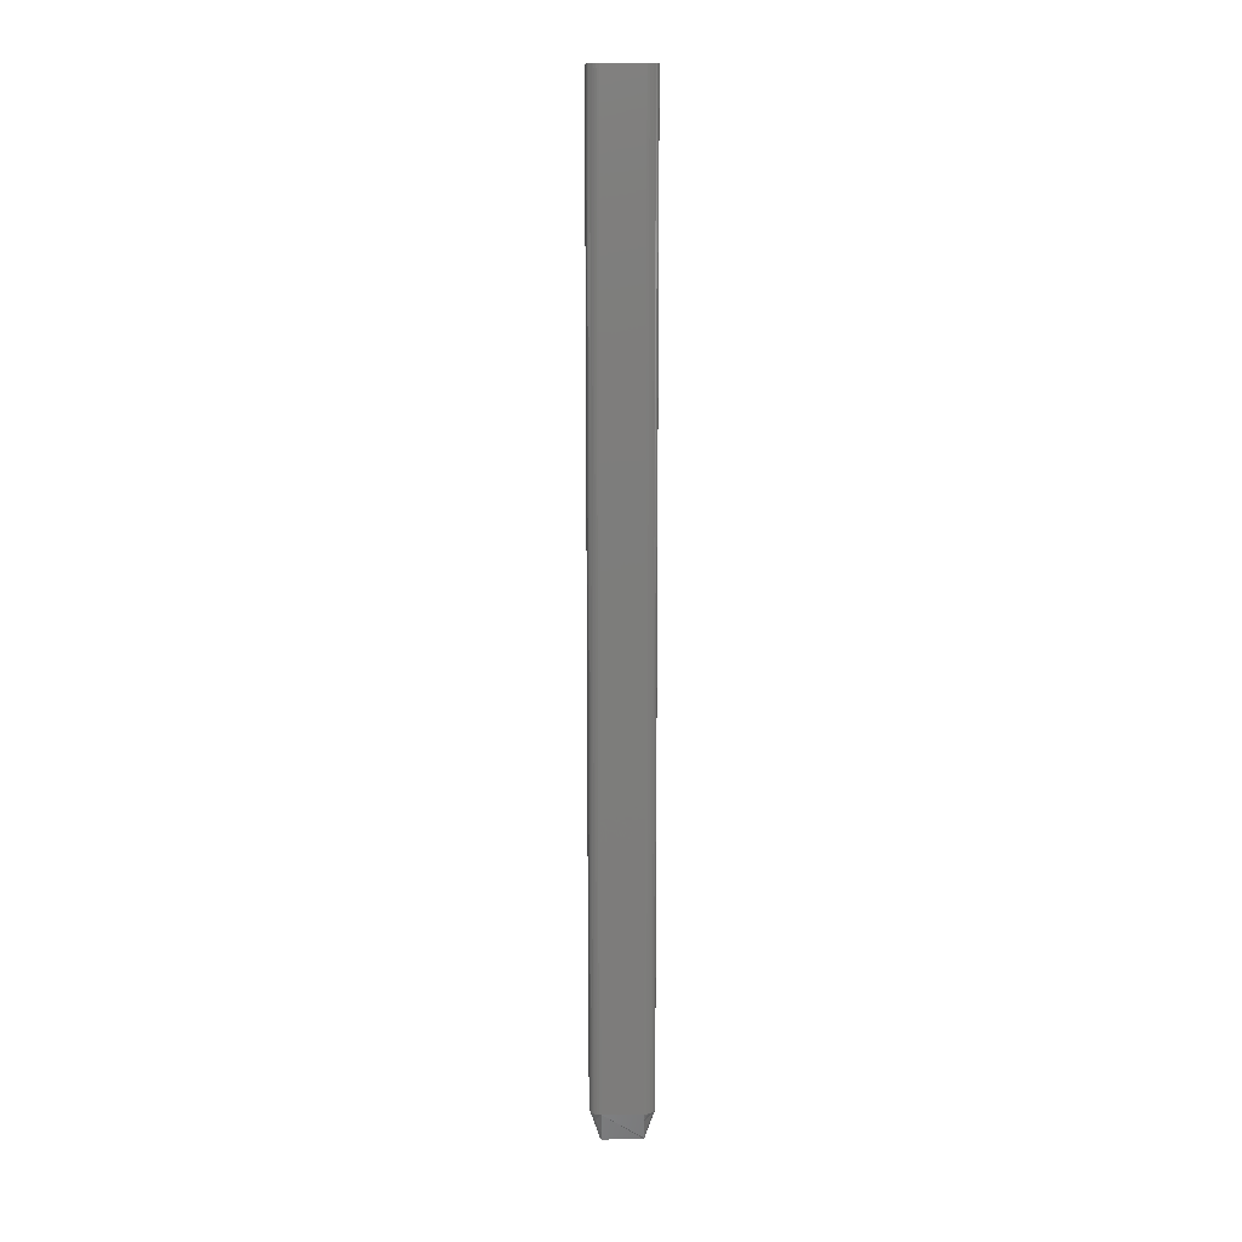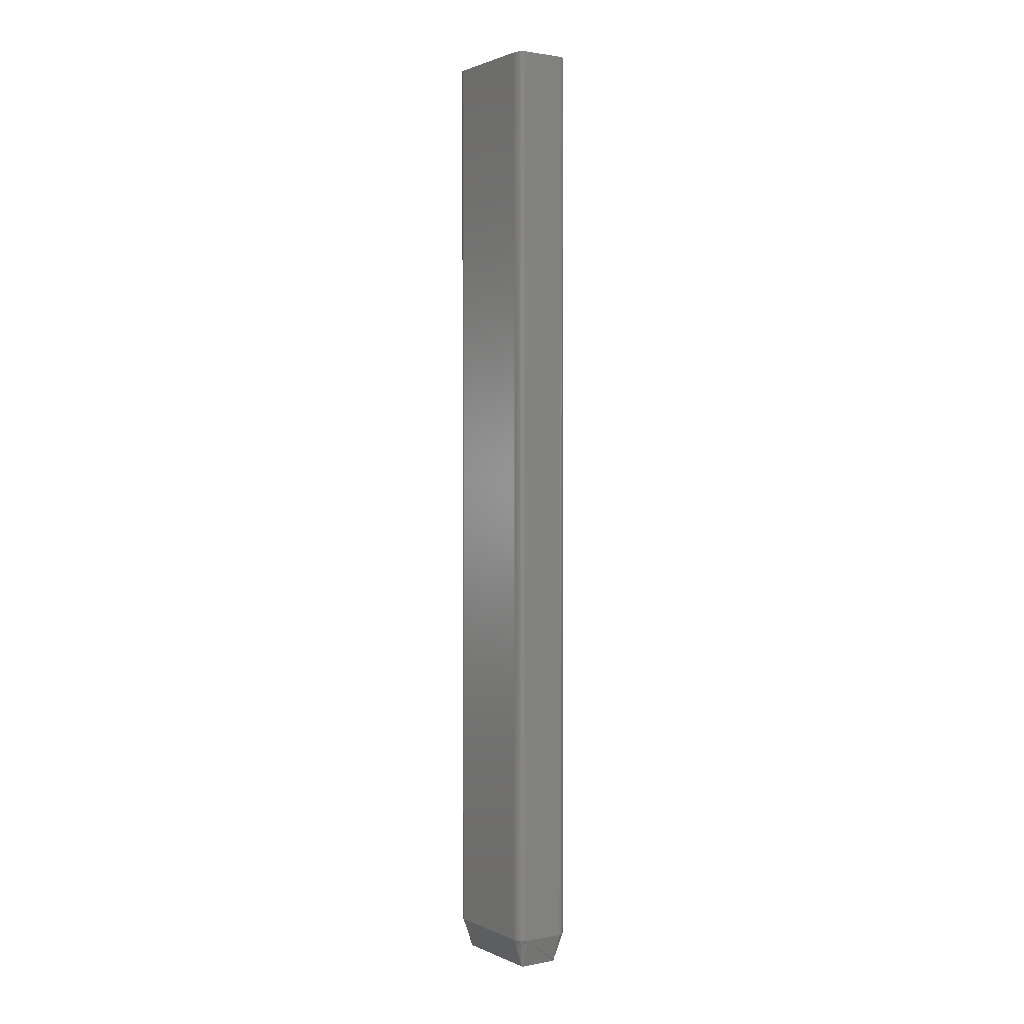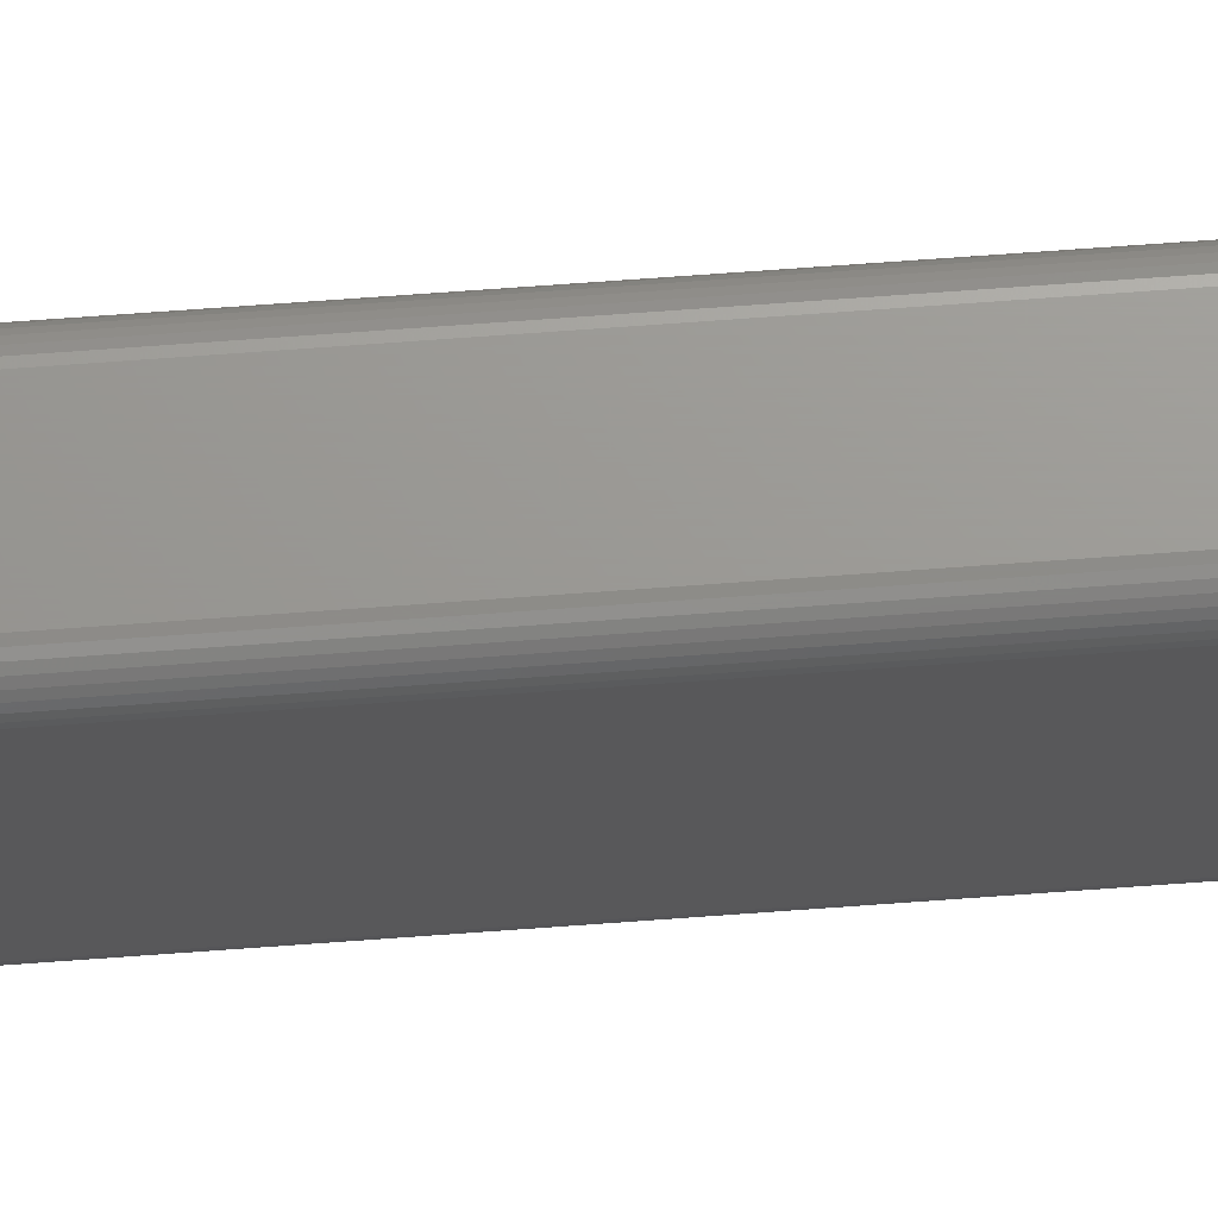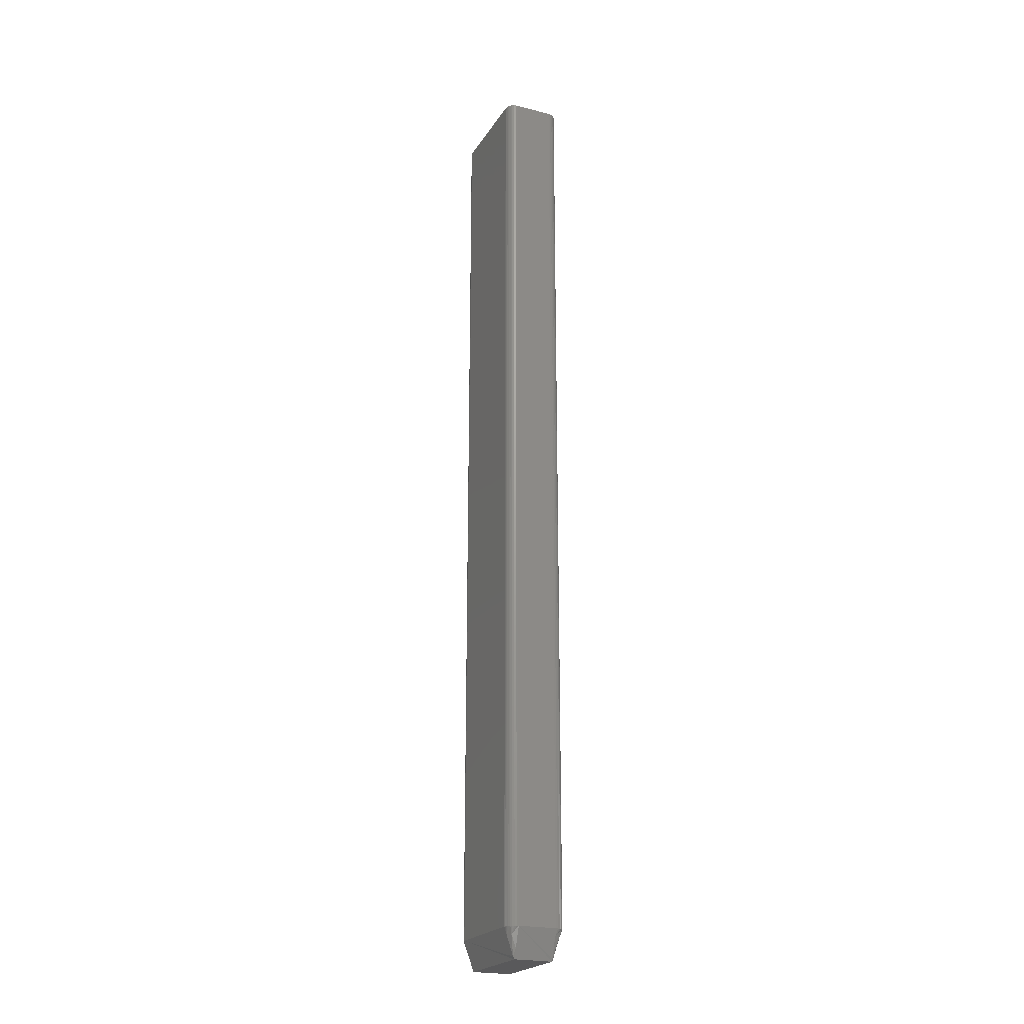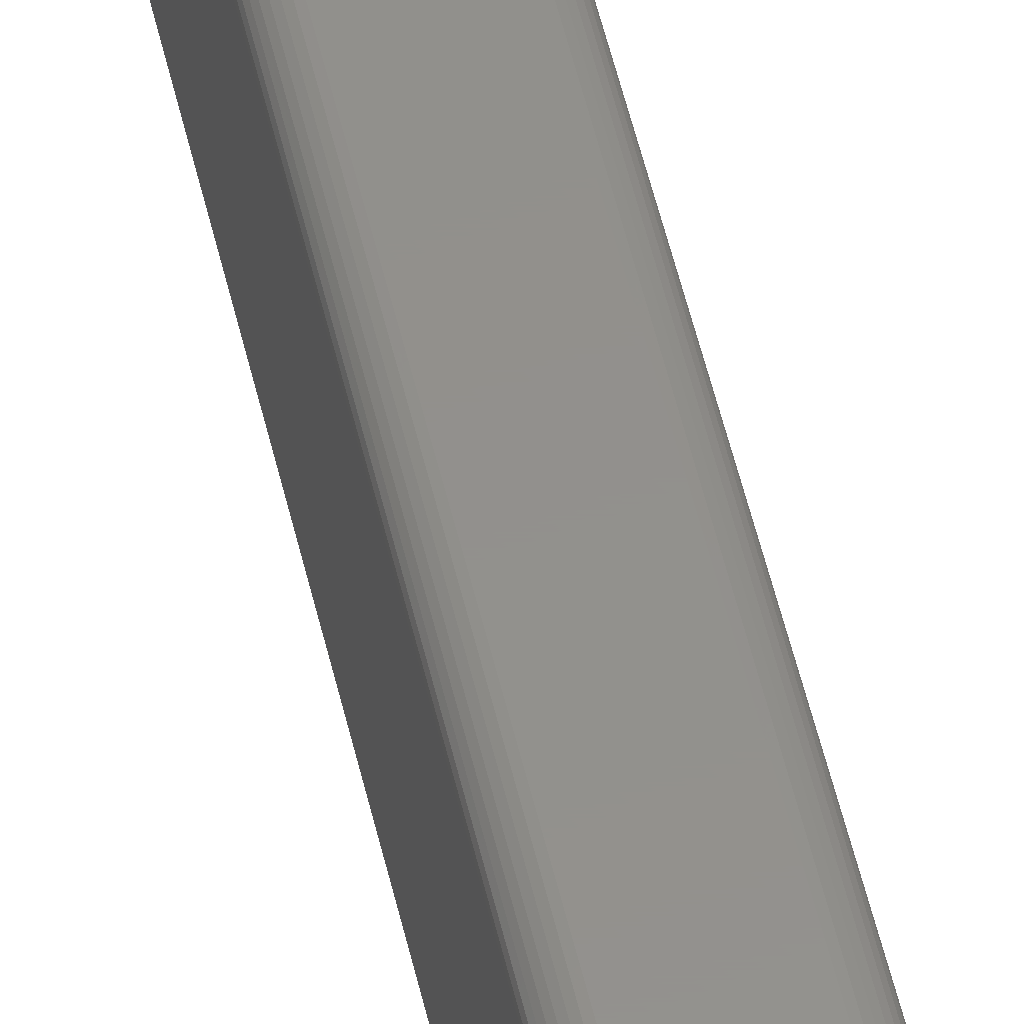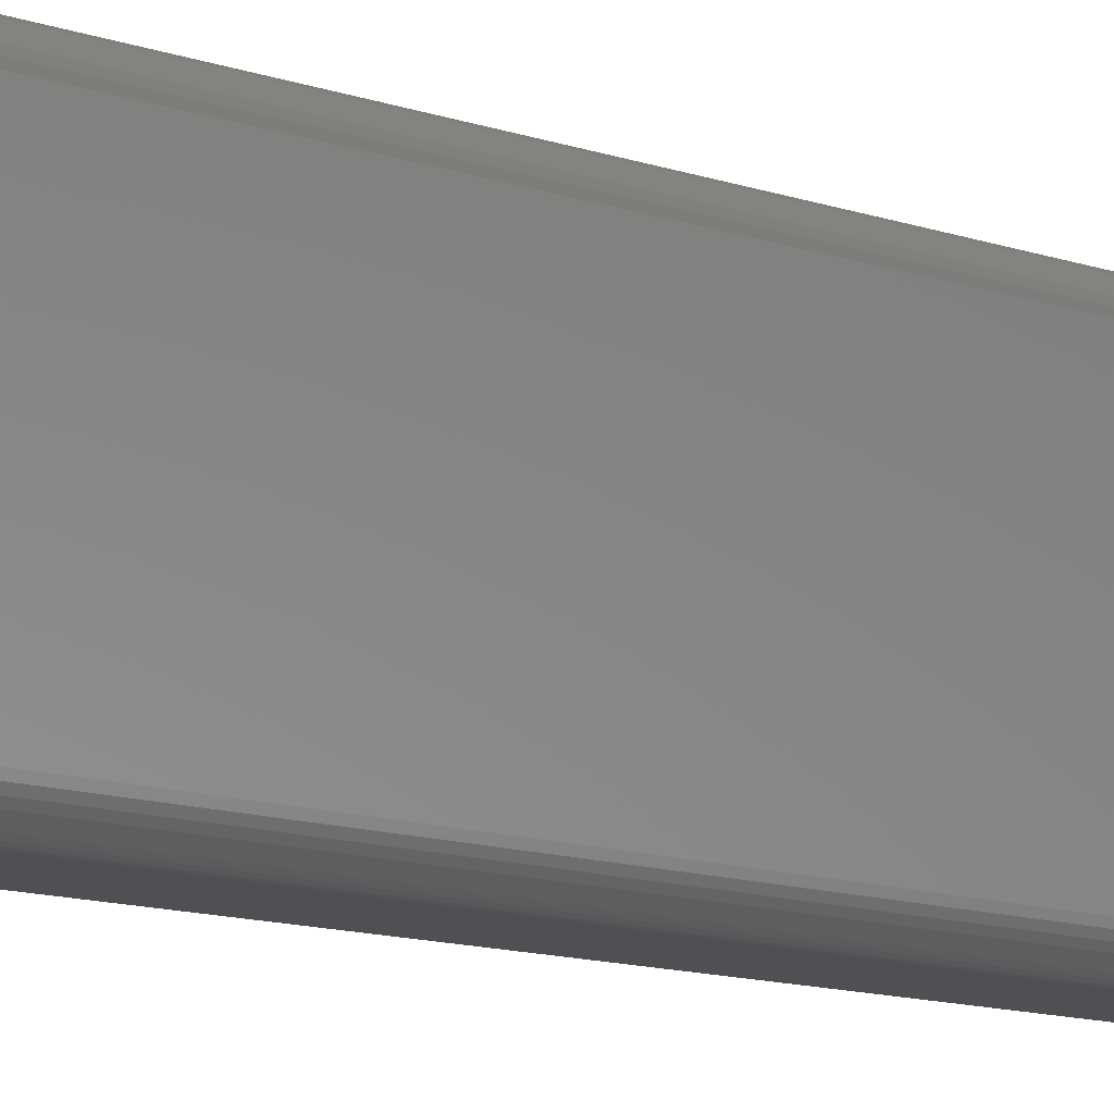
<metadata>
{"format":"stl","ext":"stl","renderer":"f3d","projection":"perspective","resolution":1024,"background":"white","views":[{"elev":13.7,"azim":-1.5,"up":"+Z"},{"elev":1.5,"azim":-33.3,"up":"+Z"},{"elev":69.6,"azim":85.8,"up":"+Y"},{"elev":-22.2,"azim":156.1,"up":"+Z"},{"elev":53.9,"azim":-13.1,"up":"+Y"},{"elev":-6.1,"azim":31.4,"up":"+Y"}]}
</metadata>
<code>
# stl→obj: 136 verts, 268 faces
v 0.0861 0.007812 0
v 0.05502 -0.0003289 0.02344
v 0.05502 0.0001613 0.02197
v 0.05502 0.0006515 0.0205
v 0.05502 0.001632 0.01755
v 0.05502 0.002612 0.01461
v 0.05502 0.003593 0.01167
v 0.05502 0.00489 0.007781
v 0.05502 0.005538 0.005836
v 0.05502 0.006187 0.003891
v 0.05502 0.006835 0.001945
v 0.05502 0.007484 0
v 0.08577 0.007052 0.001296
v 0.08577 0.006187 0.003891
v 0.08577 0.005542 0.005824
v 0.08577 0.004898 0.007758
v 0.08577 0.003593 0.01167
v 0.08577 0.00164 0.01753
v 0.08577 -0.0003289 0.02344
v 0.05404 0.007812 0.001945
v 0.05075 0.0034 0.01754
v 0.05343 -0.0001725 0.02344
v 0.0519 0.0002908 0.02344
v 0.05049 0.001043 0.02344
v 0.04926 0.002056 0.02344
v 0.04884 0.007812 0.01755
v 0.0508 0.007812 0.01167
v 0.05209 0.007812 0.007781
v 0.05274 0.007812 0.005836
v 0.05339 0.007812 0.003891
v 0.04825 0.003289 0.02344
v 0.04749 0.004697 0.02344
v 0.04703 0.006224 0.02344
v 0.04688 0.007812 0.02344
v 0.04688 0.08561 0.02344
v 0.04737 0.08561 0.02197
v 0.04786 0.08561 0.0205
v 0.04884 0.08561 0.01755
v 0.04982 0.08561 0.01461
v 0.0508 0.08561 0.01167
v 0.05209 0.08561 0.007781
v 0.05274 0.08561 0.005836
v 0.05339 0.08561 0.003891
v 0.05404 0.08561 0.001945
v 0.05469 0.08561 0
v 0.05502 0.08659 0.001945
v 0.0506 0.08988 0.01754
v 0.04703 0.0872 0.02344
v 0.04749 0.08872 0.02344
v 0.04825 0.09013 0.02344
v 0.04926 0.09137 0.02344
v 0.05502 0.09179 0.01755
v 0.05502 0.08983 0.01167
v 0.05502 0.08853 0.007781
v 0.05502 0.08788 0.005836
v 0.05502 0.08723 0.003891
v 0.05049 0.09238 0.02344
v 0.0519 0.09313 0.02344
v 0.05343 0.09359 0.02344
v 0.05502 0.09375 0.02344
v 0.08577 0.09375 0.02344
v 0.08577 0.09326 0.02197
v 0.08577 0.09277 0.0205
v 0.08577 0.09179 0.01755
v 0.08577 0.09081 0.01461
v 0.08577 0.08983 0.01167
v 0.08577 0.08853 0.007781
v 0.08577 0.08788 0.005836
v 0.08577 0.08723 0.003891
v 0.08577 0.08659 0.001945
v 0.08577 0.08594 0
v 0.08675 0.08561 0.001945
v 0.09004 0.09002 0.01754
v 0.08736 0.09359 0.02344
v 0.08889 0.09313 0.02344
v 0.0903 0.09238 0.02344
v 0.09153 0.09137 0.02344
v 0.09195 0.08561 0.01755
v 0.08999 0.08561 0.01167
v 0.0887 0.08561 0.007781
v 0.08805 0.08561 0.005836
v 0.0874 0.08561 0.003891
v 0.09254 0.09013 0.02344
v 0.09329 0.08872 0.02344
v 0.09376 0.0872 0.02344
v 0.09391 0.08561 0.02344
v 0.09391 0.007812 0.02344
v 0.09195 0.007812 0.01753
v 0.08999 0.007812 0.01167
v 0.08869 0.007812 0.007758
v 0.08804 0.007812 0.005824
v 0.0874 0.007812 0.003891
v 0.08653 0.007812 0.001296
v 0.09254 0.003289 0.02344
v 0.09376 0.006224 0.02344
v 0.09329 0.004697 0.02344
v 0.09153 0.002056 0.02344
v 0.0903 0.001043 0.02344
v 0.08889 0.0002908 0.02344
v 0.08736 -0.0001725 0.02344
v 0.04688 0.08561 0.75
v 0.04688 0.007812 0.75
v 0.04703 0.0872 0.75
v 0.04749 0.08872 0.75
v 0.04825 0.09013 0.75
v 0.04926 0.09137 0.75
v 0.05049 0.09238 0.75
v 0.0519 0.09313 0.75
v 0.05343 0.09359 0.75
v 0.05502 0.09375 0.75
v 0.08577 0.09375 0.75
v 0.08736 0.09359 0.75
v 0.08889 0.09313 0.75
v 0.0903 0.09238 0.75
v 0.09153 0.09137 0.75
v 0.09254 0.09013 0.75
v 0.09329 0.08872 0.75
v 0.09376 0.0872 0.75
v 0.09391 0.08561 0.75
v 0.09391 0.007812 0.75
v 0.09376 0.006224 0.75
v 0.09329 0.004697 0.75
v 0.09254 0.003289 0.75
v 0.09153 0.002056 0.75
v 0.0903 0.001043 0.75
v 0.08889 0.0002908 0.75
v 0.08736 -0.0001725 0.75
v 0.08577 -0.0003289 0.75
v 0.05502 -0.0003289 0.75
v 0.05343 -0.0001725 0.75
v 0.0519 0.0002908 0.75
v 0.05049 0.001043 0.75
v 0.04926 0.002056 0.75
v 0.04825 0.003289 0.75
v 0.04749 0.004697 0.75
v 0.04703 0.006224 0.75
f 1 2 3
f 1 3 4
f 1 4 5
f 1 5 6
f 1 6 7
f 1 7 8
f 1 8 9
f 1 9 10
f 1 10 11
f 1 11 12
f 2 1 13
f 2 13 14
f 2 14 15
f 2 15 16
f 2 16 17
f 2 17 18
f 2 18 19
f 9 8 20
f 10 9 20
f 10 20 11
f 12 11 20
f 21 4 3
f 21 3 2
f 21 2 22
f 21 22 23
f 21 23 24
f 21 24 25
f 21 25 26
f 21 26 27
f 21 27 28
f 21 28 29
f 21 29 30
f 21 30 20
f 21 20 8
f 21 8 7
f 21 7 6
f 21 6 5
f 21 5 4
f 26 25 31
f 26 31 32
f 26 32 33
f 26 33 34
f 12 35 36
f 12 36 37
f 12 37 38
f 12 38 39
f 12 39 40
f 12 40 41
f 12 41 42
f 12 42 43
f 12 43 44
f 12 44 45
f 35 12 20
f 35 20 30
f 35 30 29
f 35 29 28
f 35 28 27
f 35 27 26
f 35 26 34
f 42 41 46
f 43 42 46
f 43 46 44
f 45 44 46
f 47 37 36
f 47 36 35
f 47 35 48
f 47 48 49
f 47 49 50
f 47 50 51
f 47 51 52
f 47 52 53
f 47 53 54
f 47 54 55
f 47 55 56
f 47 56 46
f 47 46 41
f 47 41 40
f 47 40 39
f 47 39 38
f 47 38 37
f 52 51 57
f 52 57 58
f 52 58 59
f 52 59 60
f 45 61 62
f 45 62 63
f 45 63 64
f 45 64 65
f 45 65 66
f 45 66 67
f 45 67 68
f 45 68 69
f 45 69 70
f 45 70 71
f 61 45 46
f 61 46 56
f 61 56 55
f 61 55 54
f 61 54 53
f 61 53 52
f 61 52 60
f 68 67 72
f 69 68 72
f 69 72 70
f 71 70 72
f 73 63 62
f 73 62 61
f 73 61 74
f 73 74 75
f 73 75 76
f 73 76 77
f 73 77 78
f 73 78 79
f 73 79 80
f 73 80 81
f 73 81 82
f 73 82 72
f 73 72 67
f 73 67 66
f 73 66 65
f 73 65 64
f 73 64 63
f 78 77 83
f 78 83 84
f 78 84 85
f 78 85 86
f 71 87 88
f 71 88 89
f 71 89 90
f 71 90 91
f 71 91 92
f 71 92 93
f 71 93 1
f 87 71 72
f 87 72 82
f 87 82 81
f 87 81 80
f 87 80 79
f 87 79 78
f 87 78 86
f 13 90 94
f 90 89 94
f 91 90 13
f 92 91 13
f 92 13 93
f 1 93 13
f 88 87 95
f 88 95 96
f 88 96 94
f 88 94 89
f 97 18 17
f 97 17 16
f 97 16 15
f 97 15 14
f 97 14 13
f 97 13 94
f 18 97 98
f 18 98 99
f 18 99 100
f 18 100 19
f 12 45 1
f 1 45 71
f 35 34 101
f 101 34 102
f 35 101 48
f 48 101 103
f 48 103 49
f 49 103 104
f 49 104 50
f 50 104 105
f 50 105 51
f 51 105 106
f 51 106 57
f 57 106 107
f 57 107 58
f 58 107 108
f 58 108 59
f 59 108 109
f 59 109 60
f 60 109 110
f 61 60 111
f 111 60 110
f 61 111 74
f 74 111 112
f 74 112 75
f 75 112 113
f 75 113 76
f 76 113 114
f 76 114 77
f 77 114 115
f 77 115 83
f 83 115 116
f 83 116 84
f 84 116 117
f 84 117 85
f 85 117 118
f 85 118 86
f 86 118 119
f 87 86 120
f 120 86 119
f 87 120 95
f 95 120 121
f 95 121 96
f 96 121 122
f 96 122 94
f 94 122 123
f 94 123 97
f 97 123 124
f 97 124 98
f 98 124 125
f 98 125 99
f 99 125 126
f 99 126 100
f 100 126 127
f 100 127 19
f 19 127 128
f 2 19 129
f 129 19 128
f 2 129 22
f 22 129 130
f 22 130 23
f 23 130 131
f 23 131 24
f 24 131 132
f 24 132 25
f 25 132 133
f 25 133 31
f 31 133 134
f 31 134 32
f 32 134 135
f 32 135 33
f 33 135 136
f 33 136 34
f 34 136 102
f 120 136 121
f 120 102 136
f 105 104 116
f 116 104 117
f 104 103 117
f 117 103 118
f 136 135 121
f 121 135 122
f 135 134 122
f 122 134 123
f 134 133 123
f 123 133 124
f 133 132 124
f 124 132 131
f 101 102 120
f 101 120 119
f 101 119 118
f 101 118 103
f 125 124 131
f 125 131 130
f 125 130 129
f 125 129 128
f 125 128 127
f 125 127 126
f 115 114 113
f 115 113 112
f 115 112 111
f 115 111 110
f 115 110 109
f 115 109 108
f 115 108 107
f 115 107 106
f 115 106 105
f 115 105 116

</code>
